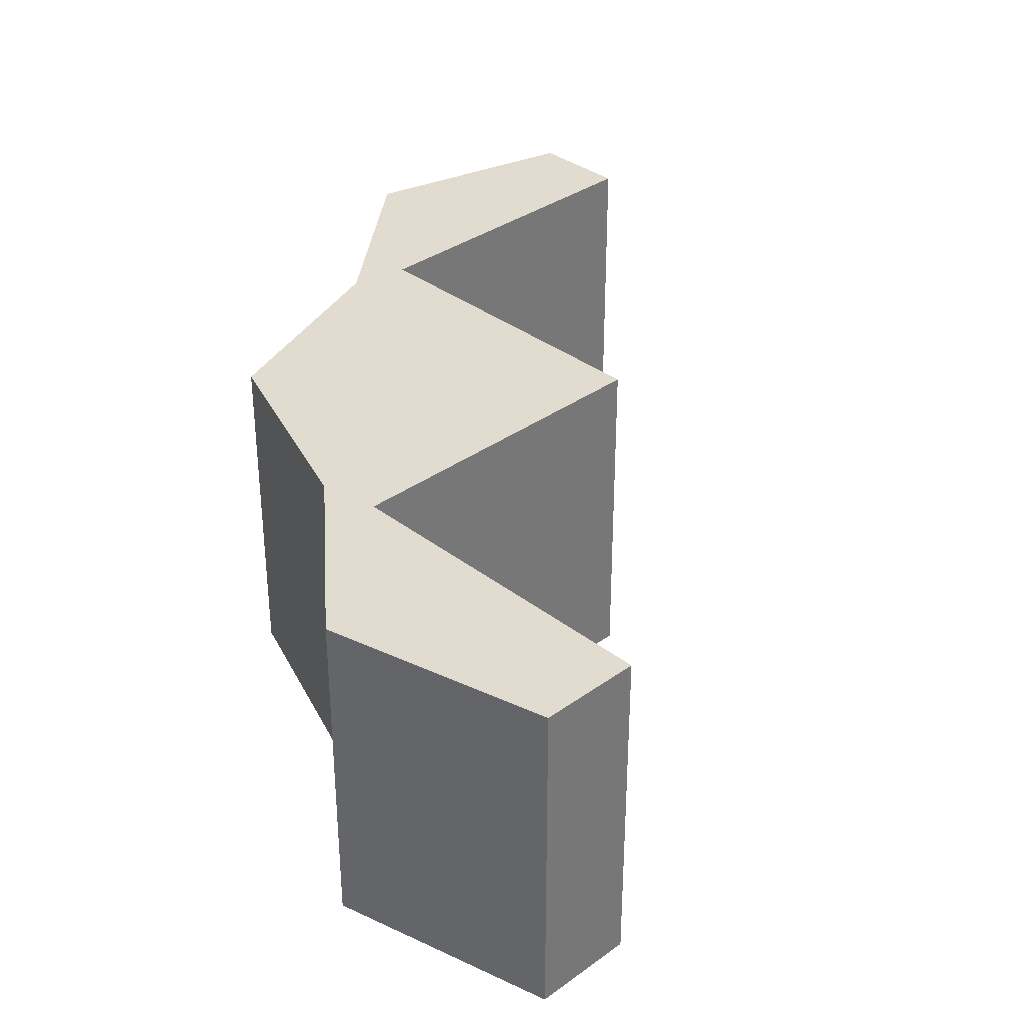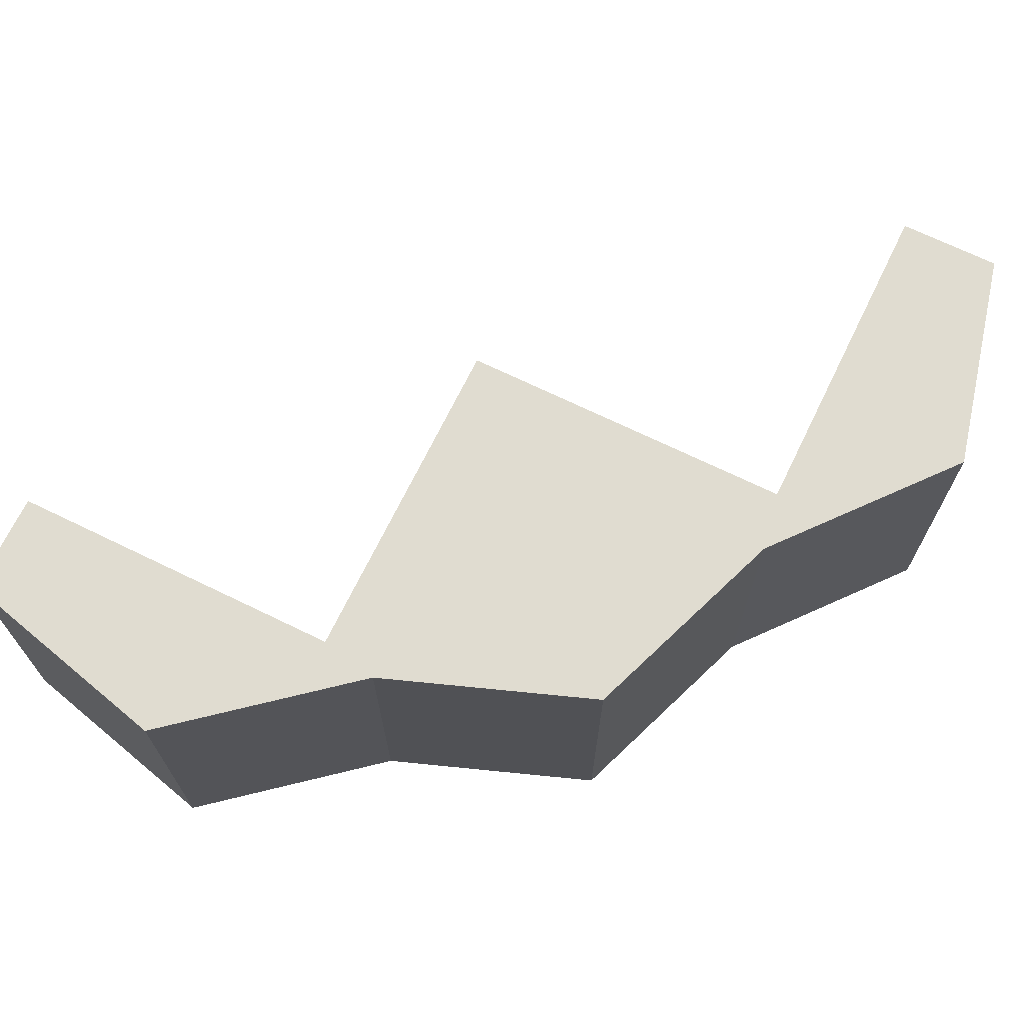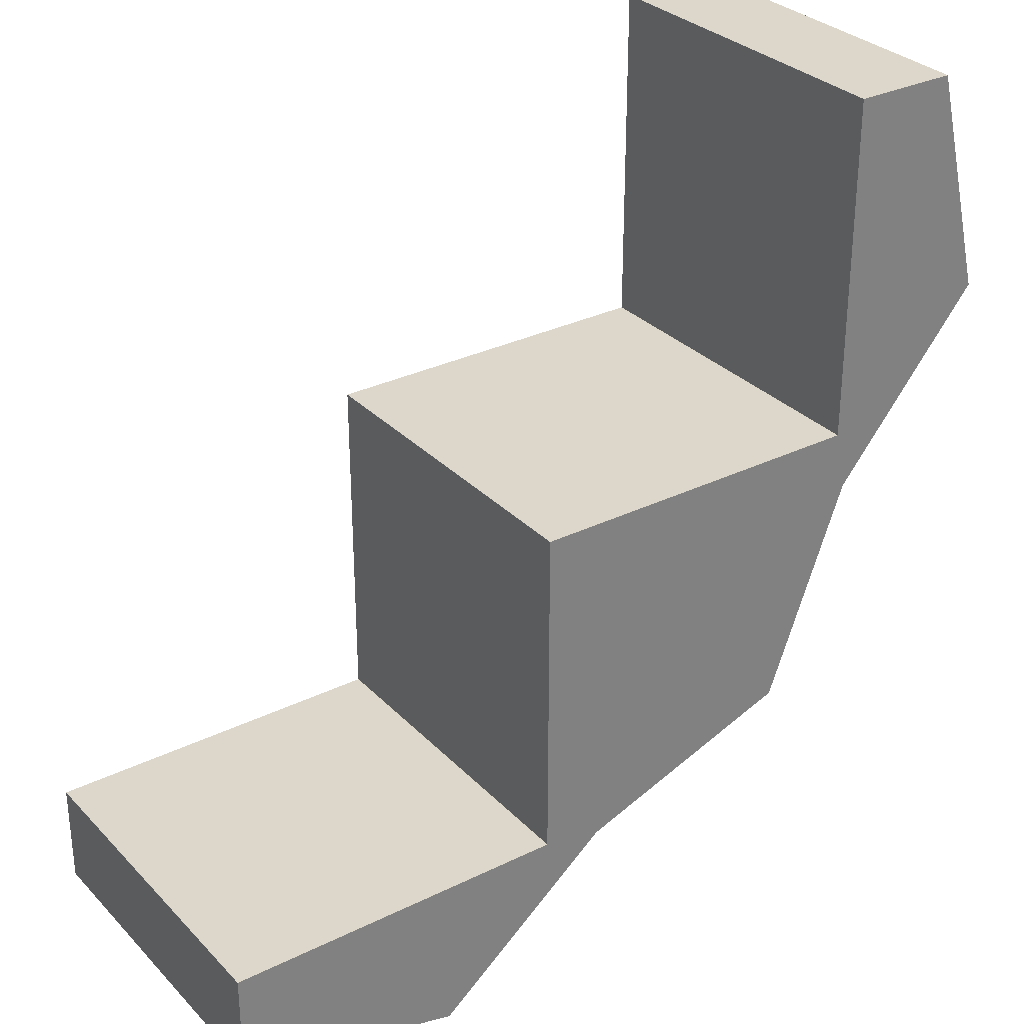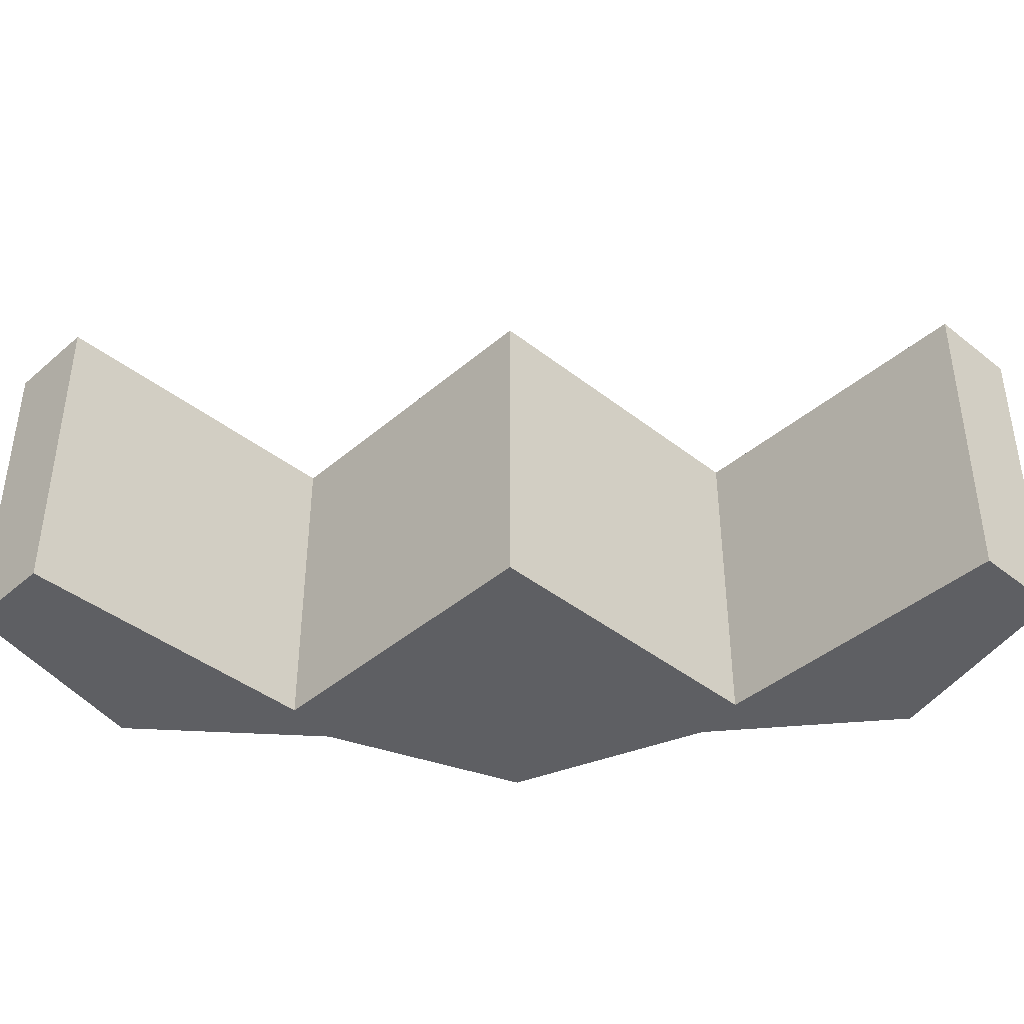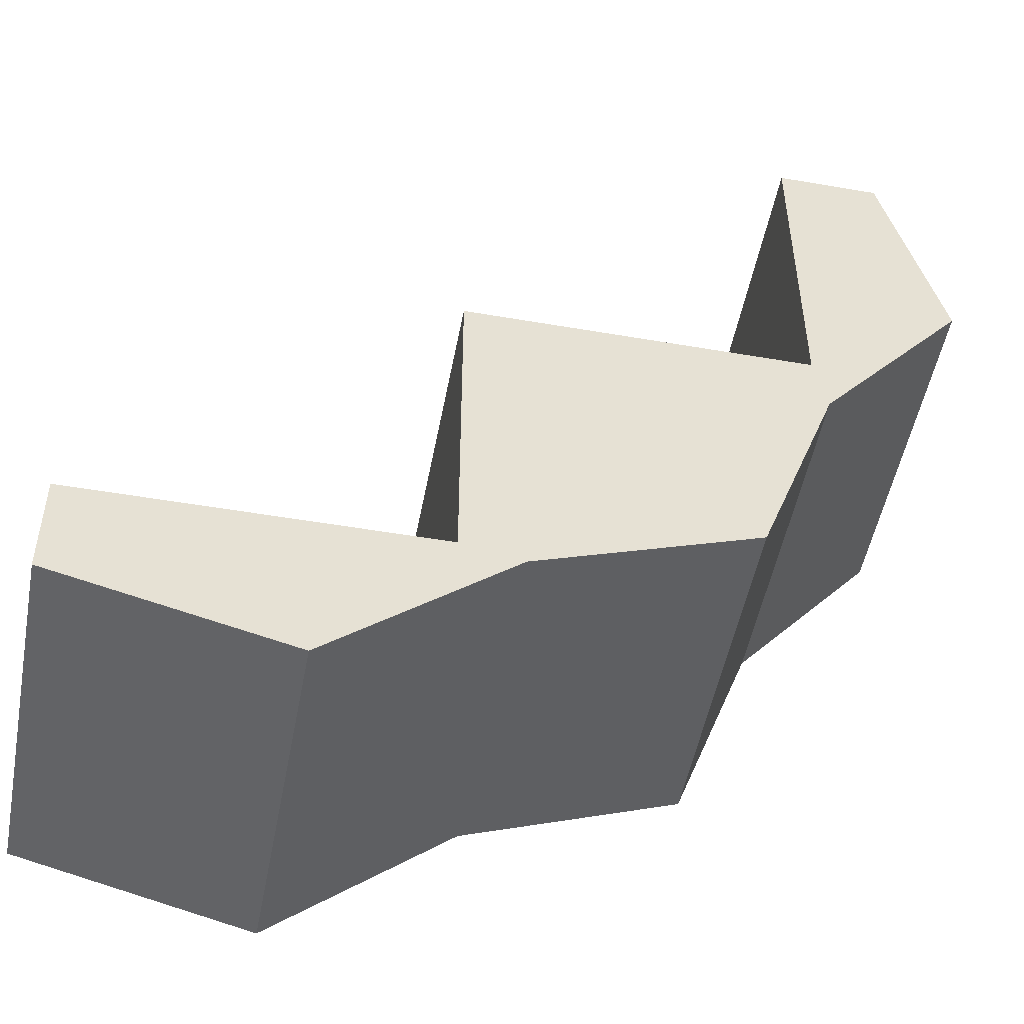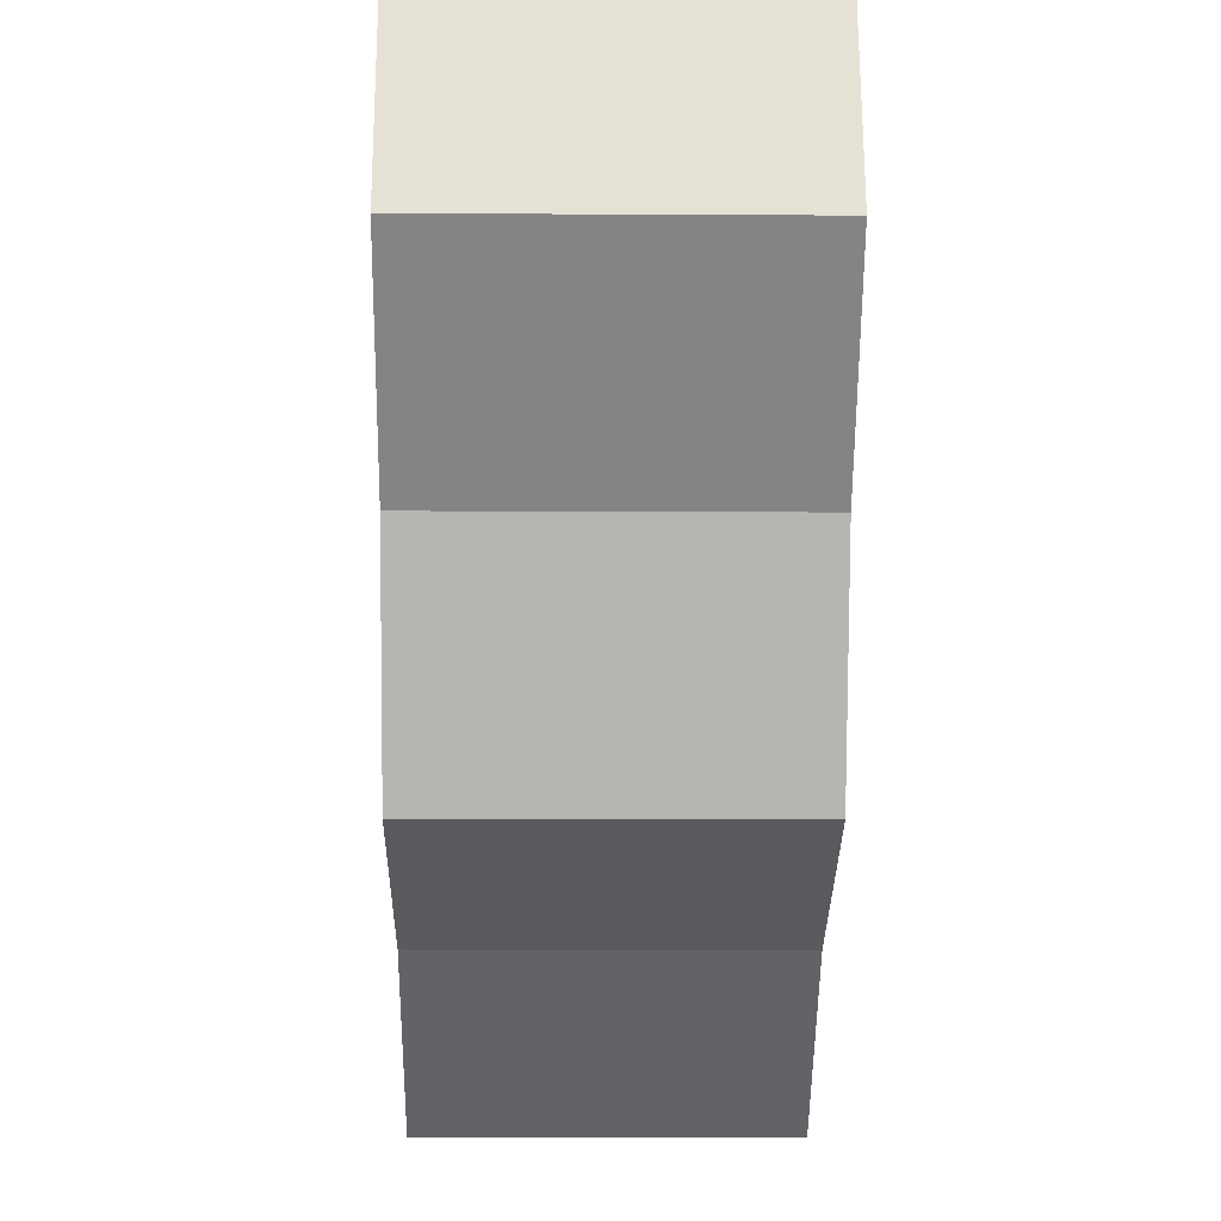
<metadata>
{"format":"obj","ext":"obj","renderer":"f3d","projection":"perspective","resolution":1024,"background":"white","views":[{"elev":34.5,"azim":-134.1,"up":"+Y"},{"elev":69.6,"azim":116.0,"up":"+Y"},{"elev":30.8,"azim":-35.2,"up":"+Z"},{"elev":-41.0,"azim":-43.8,"up":"+Y"},{"elev":-50.6,"azim":-10.7,"up":"+Z"},{"elev":-11.1,"azim":89.2,"up":"+Z"}]}
</metadata>
<code>
o object1
g object1
v -1.501 1 -0.5
v -0.5 1 -0.5
v -0.5 1 0.5
v 0.4992 1 0.4992
v 0.4992 1 1.5
v 0.7992 1 1.5
v 0.9623 1 0.84
v 0.5344 1 0.325
v 0.3023 1 -0.3031
v -0.3258 1 -0.5352
v -0.8408 1 -0.9631
v -1.501 1 -0.8
v -0.5 -0 -0.5
v -1.501 -0 -0.5
v -0.5 -0 0.5
v 0.4992 -0 0.4992
v 0.4992 -0 1.5
v 0.7992 -0 1.5
v 0.9623 -0 0.84
v 0.5344 -0 0.325
v 0.3023 -0 -0.3031
v -0.3258 -0 -0.5352
v -0.8408 -0 -0.9631
v -1.501 -0 -0.8
f 5 6 7
f 4 7 8
f 8 9 10
f 10 11 2
f 11 1 2
f 11 12 1
f 2 4 10
f 4 8 10
f 2 3 4
f 4 5 7
f 14 13 1
f 13 2 1
f 19 18 17
f 20 19 16
f 22 16 13
f 13 14 23
f 14 24 23
f 13 23 22
f 16 15 13
f 22 20 16
f 22 21 20
f 19 17 16
f 12 24 1
f 24 14 1
f 12 11 23
f 12 23 24
f 11 10 23
f 10 22 23
f 10 9 22
f 9 21 22
f 9 8 21
f 8 20 21
f 8 7 20
f 7 19 20
f 7 6 19
f 6 18 19
f 17 18 6
f 17 6 5
f 16 17 5
f 16 5 4
f 15 16 3
f 16 4 3
f 13 15 3
f 13 3 2

</code>
